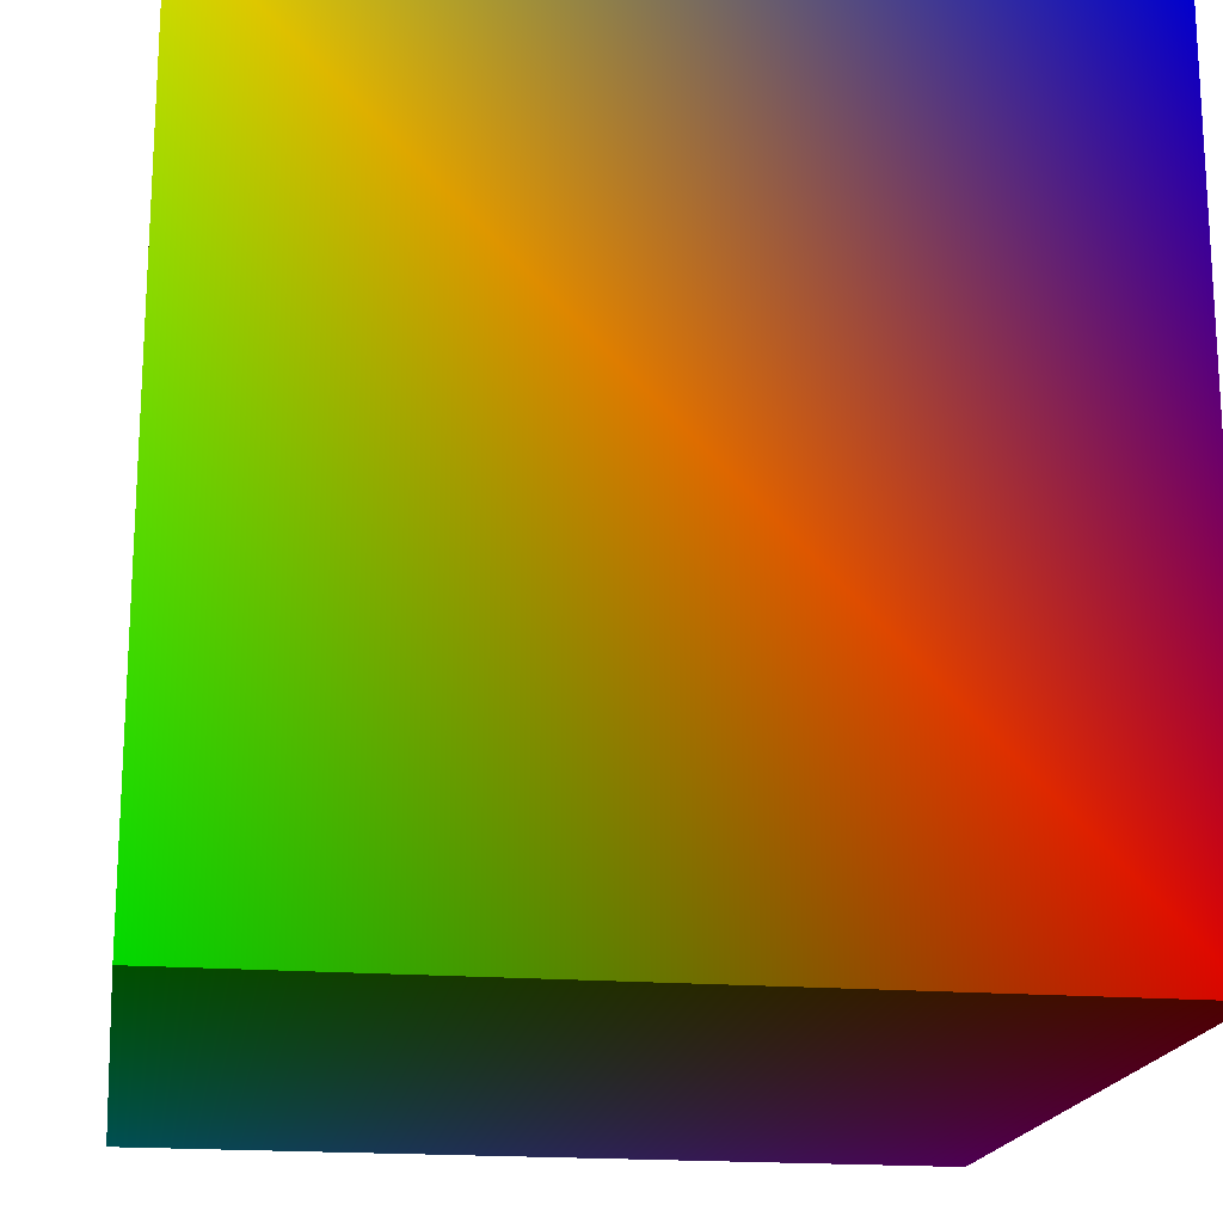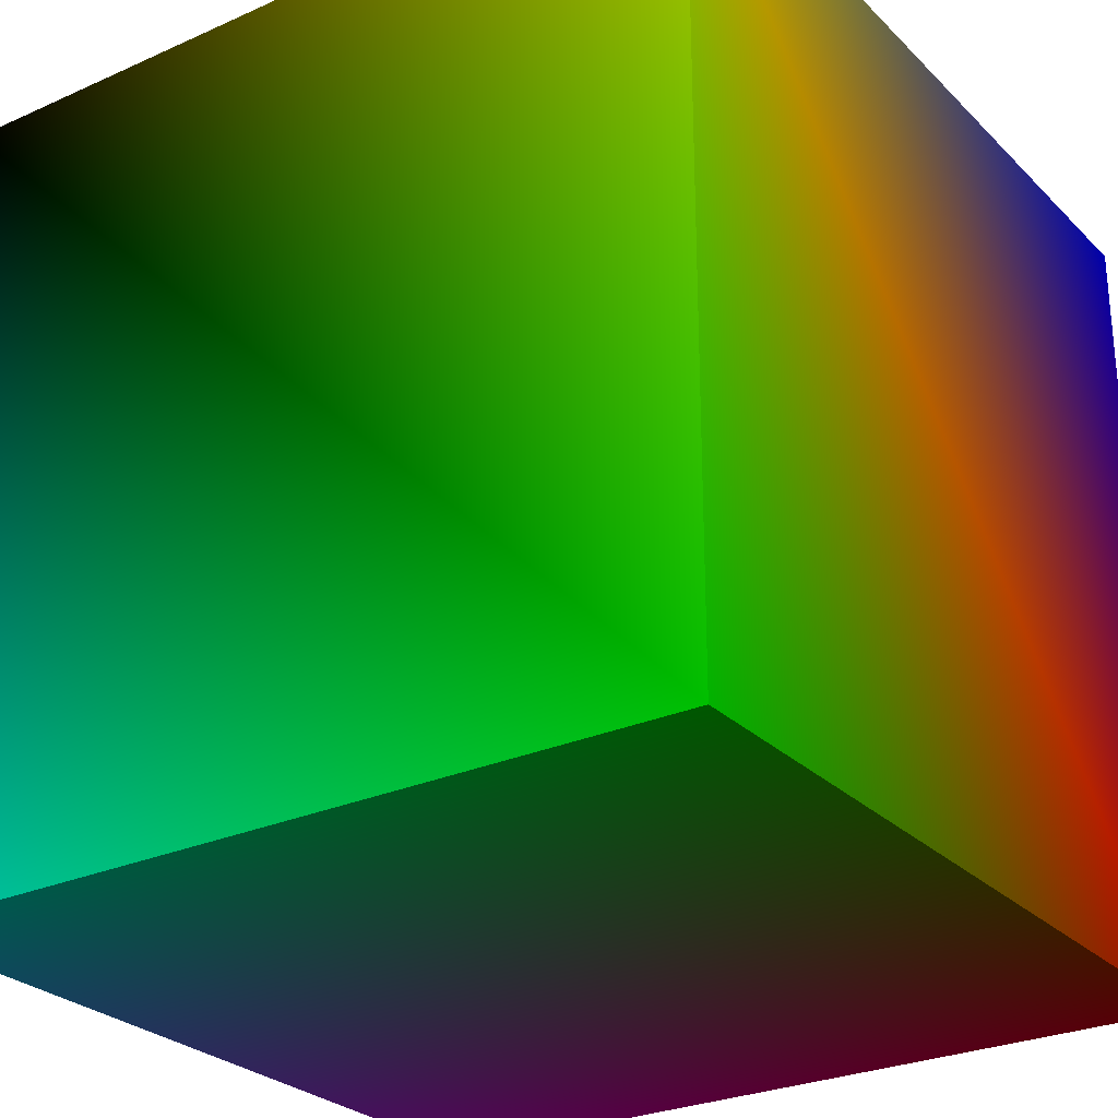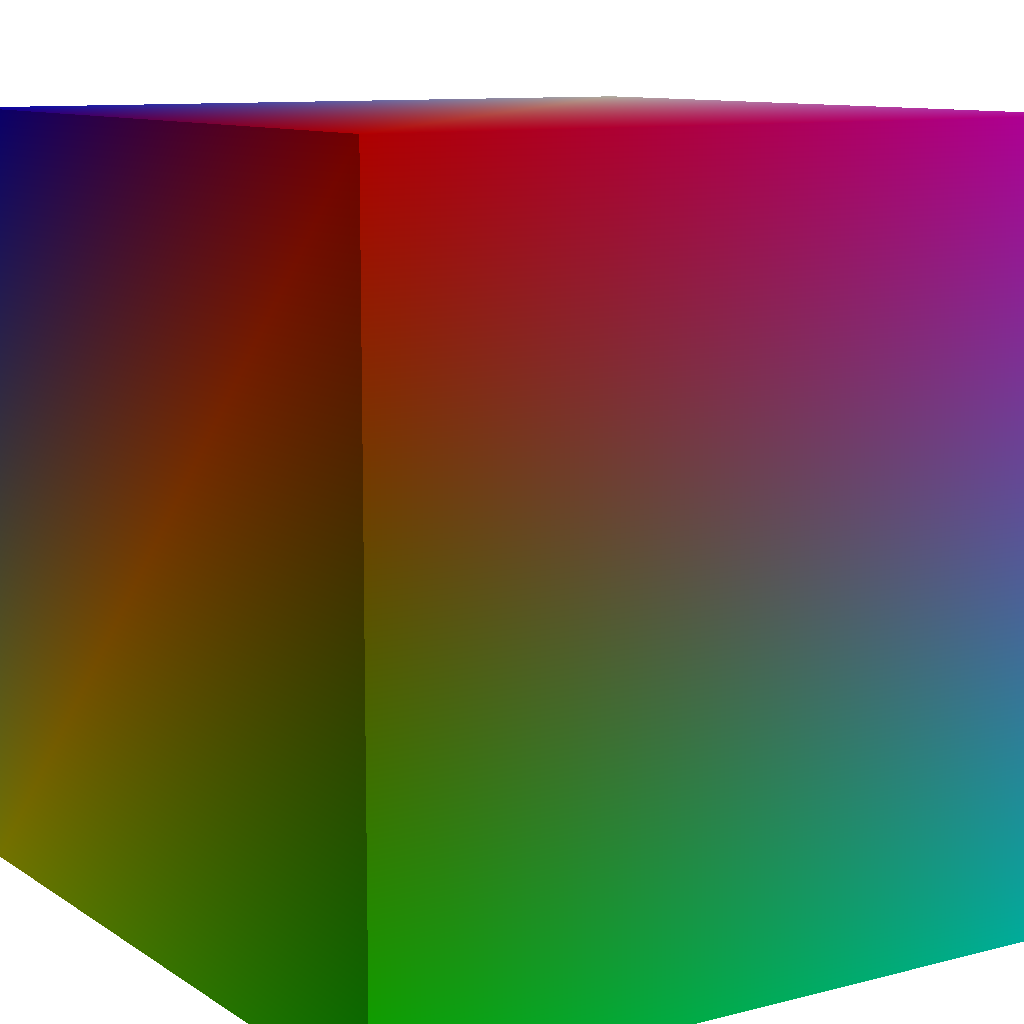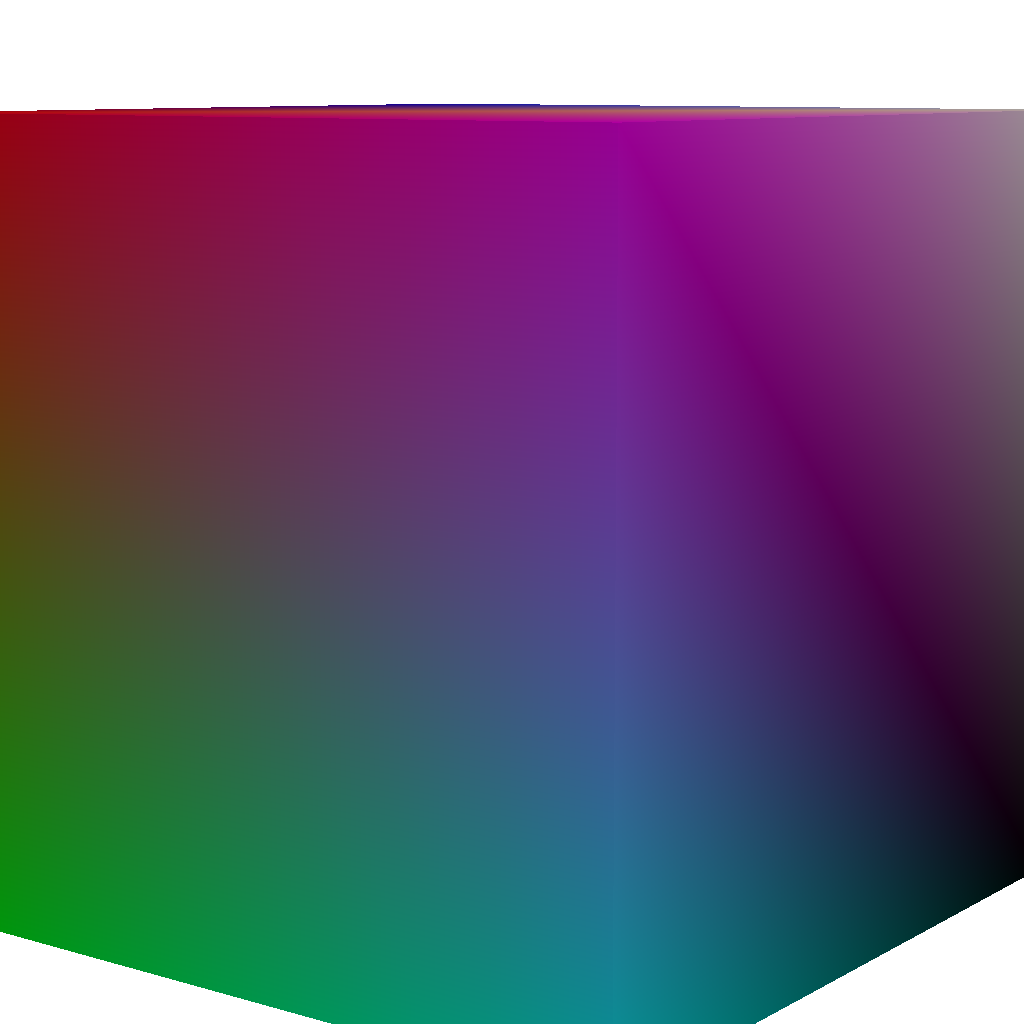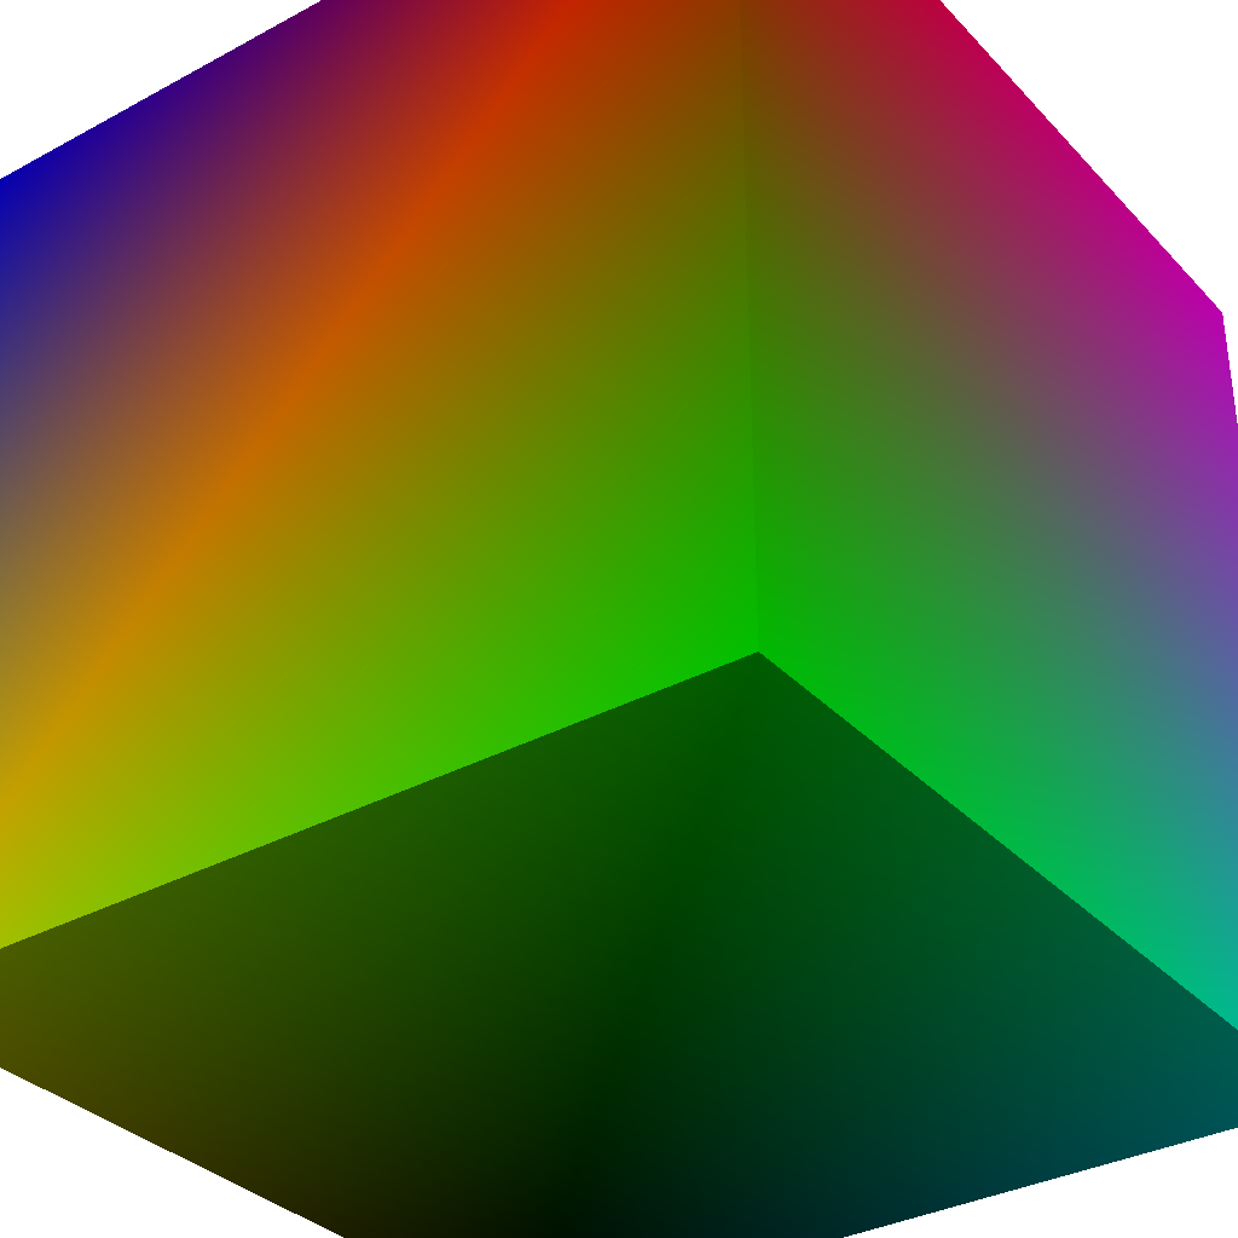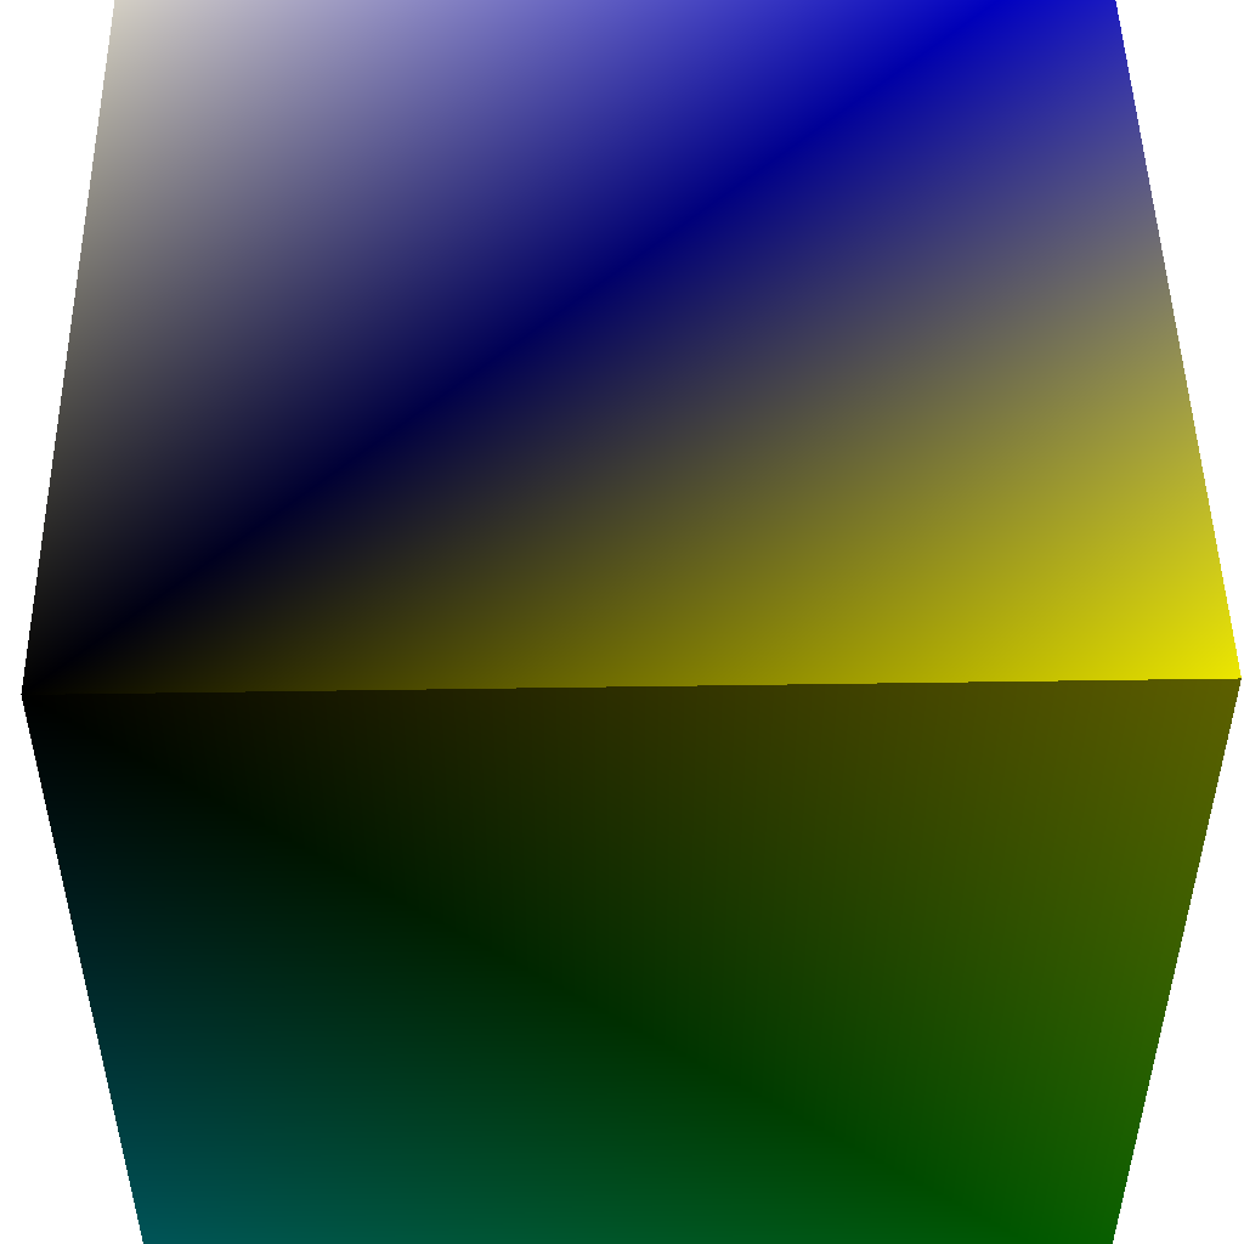
<metadata>
{"format":"obj","ext":"obj","renderer":"f3d","projection":"perspective","resolution":1024,"background":"white","views":[{"elev":-18.3,"azim":-98.9,"up":"+Y"},{"elev":-27.3,"azim":-145.5,"up":"+Y"},{"elev":10.4,"azim":-32.9,"up":"+Z"},{"elev":9.5,"azim":36.6,"up":"+Z"},{"elev":-33.9,"azim":-53.8,"up":"+Z"},{"elev":49.3,"azim":179.0,"up":"+Y"}]}
</metadata>
<code>
v -1 -1 1 1 0 0   # 1: 빨강
v -1 -1 -1 0 1 0  # 2: 초록
v -1 1 1 0 0 1    # 3: 파랑
v -1 1 -1 1 1 0   # 4: 노랑
v 1 -1 1 1 0 1    # 5: 마젠타
v 1 -1 -1 0 1 1   # 6: 시안
v 1 1 1 1 1 1     # 7: 흰색
v 1 1 -1 0 0 0    # 8: 검은색
f 2 4 8
f 2 8 6
f 1 3 7
f 1 7 5
f 1 5 6
f 1 6 2
f 3 7 8
f 3 8 4
f 1 2 4
f 1 4 3
f 5 7 8
f 5 8 6

</code>
